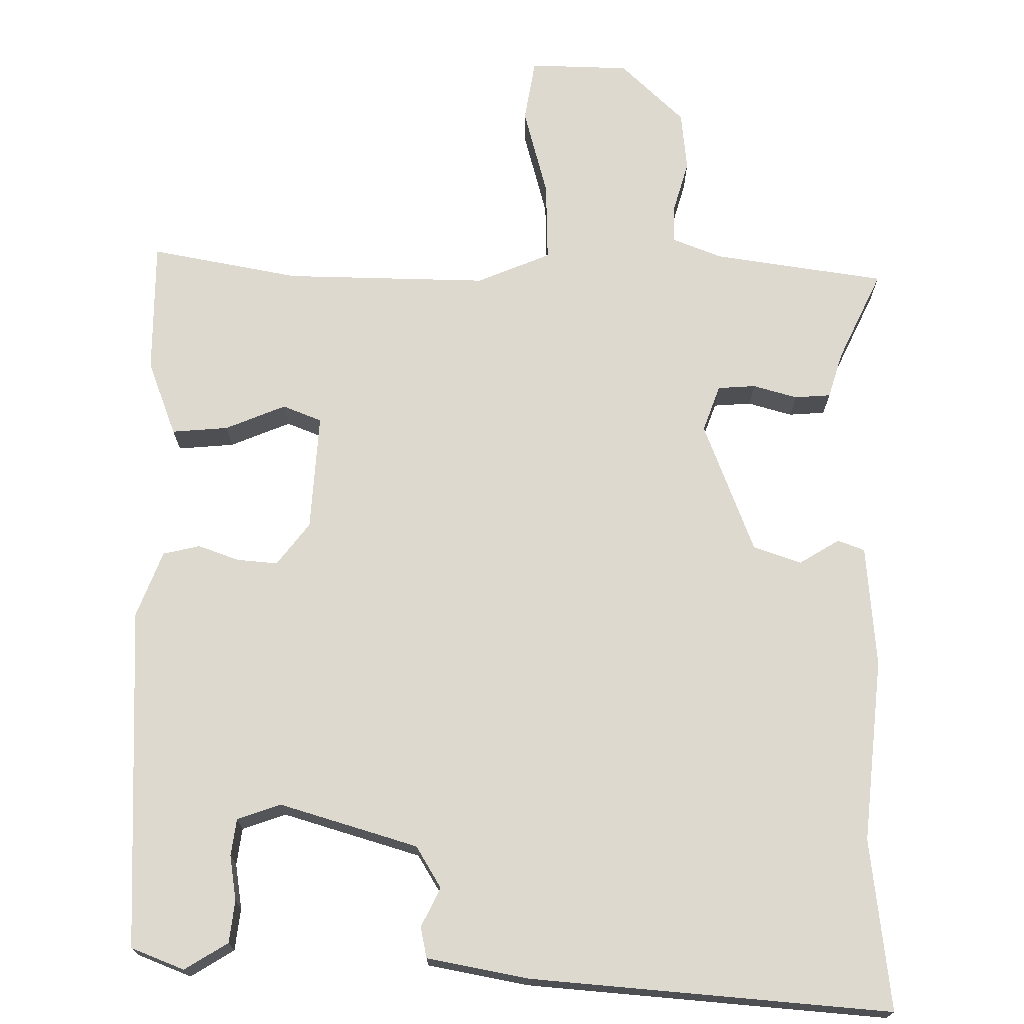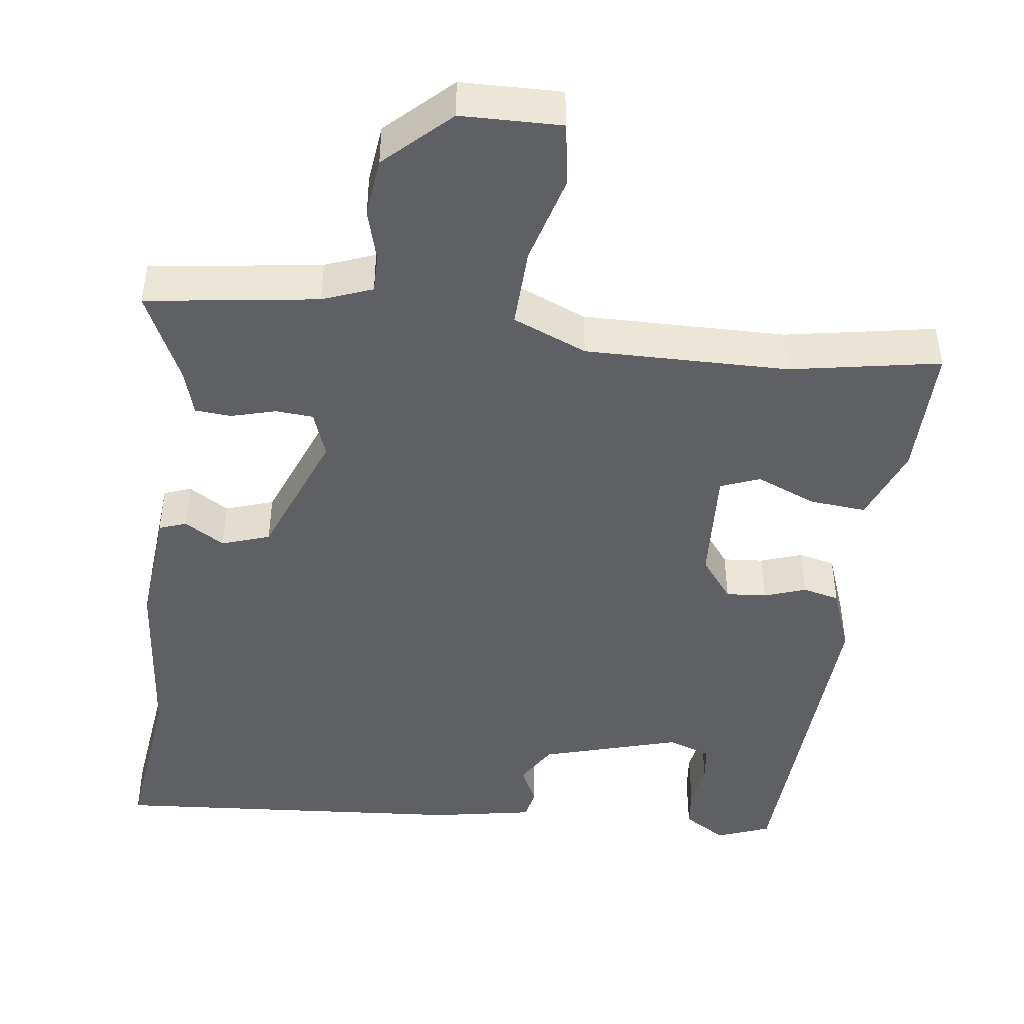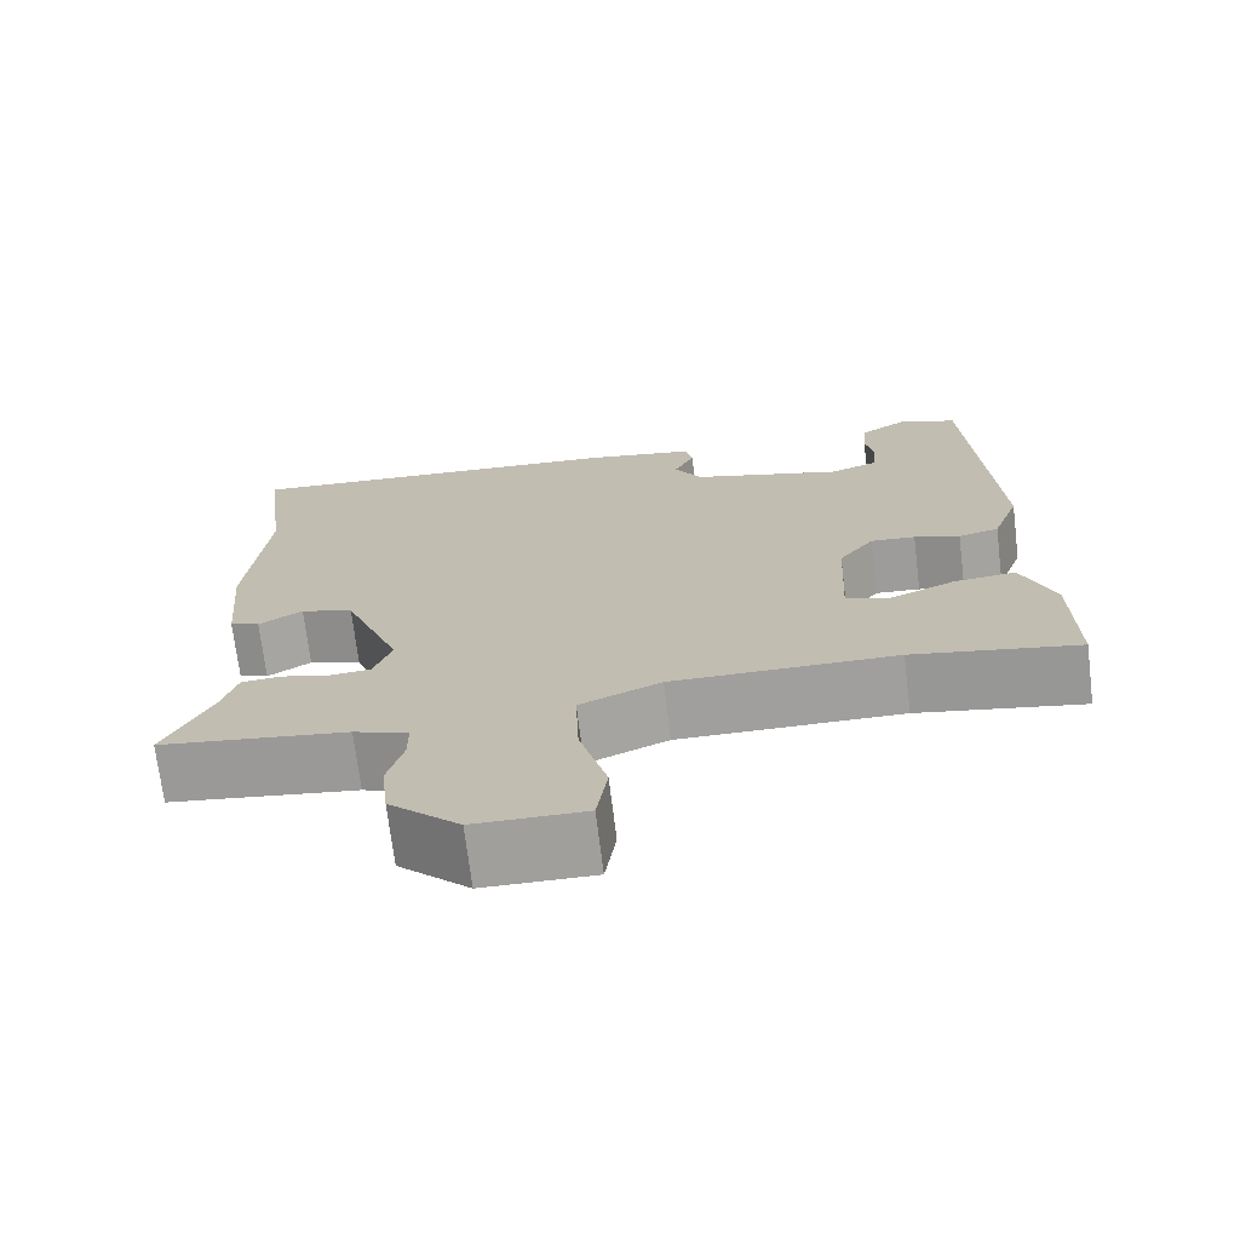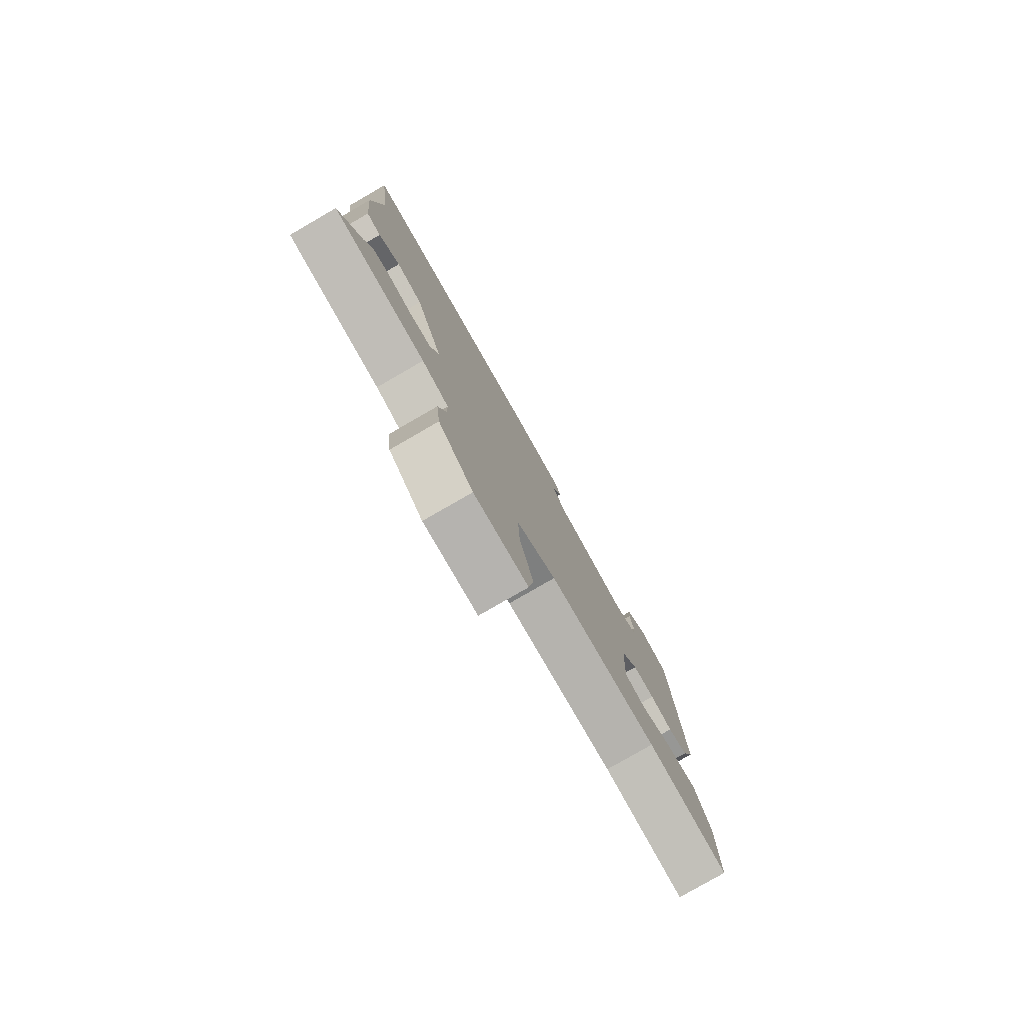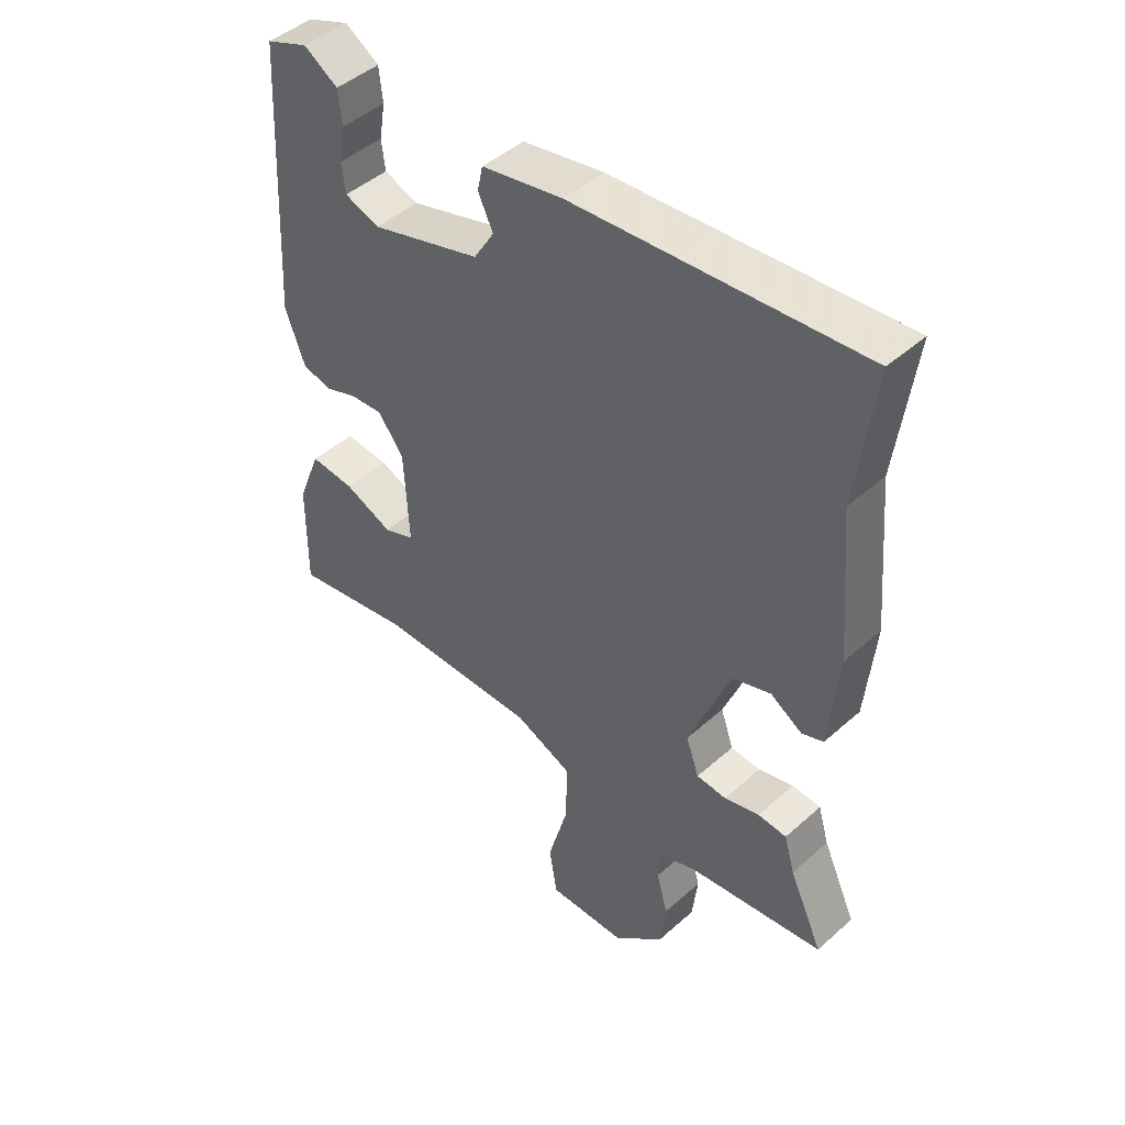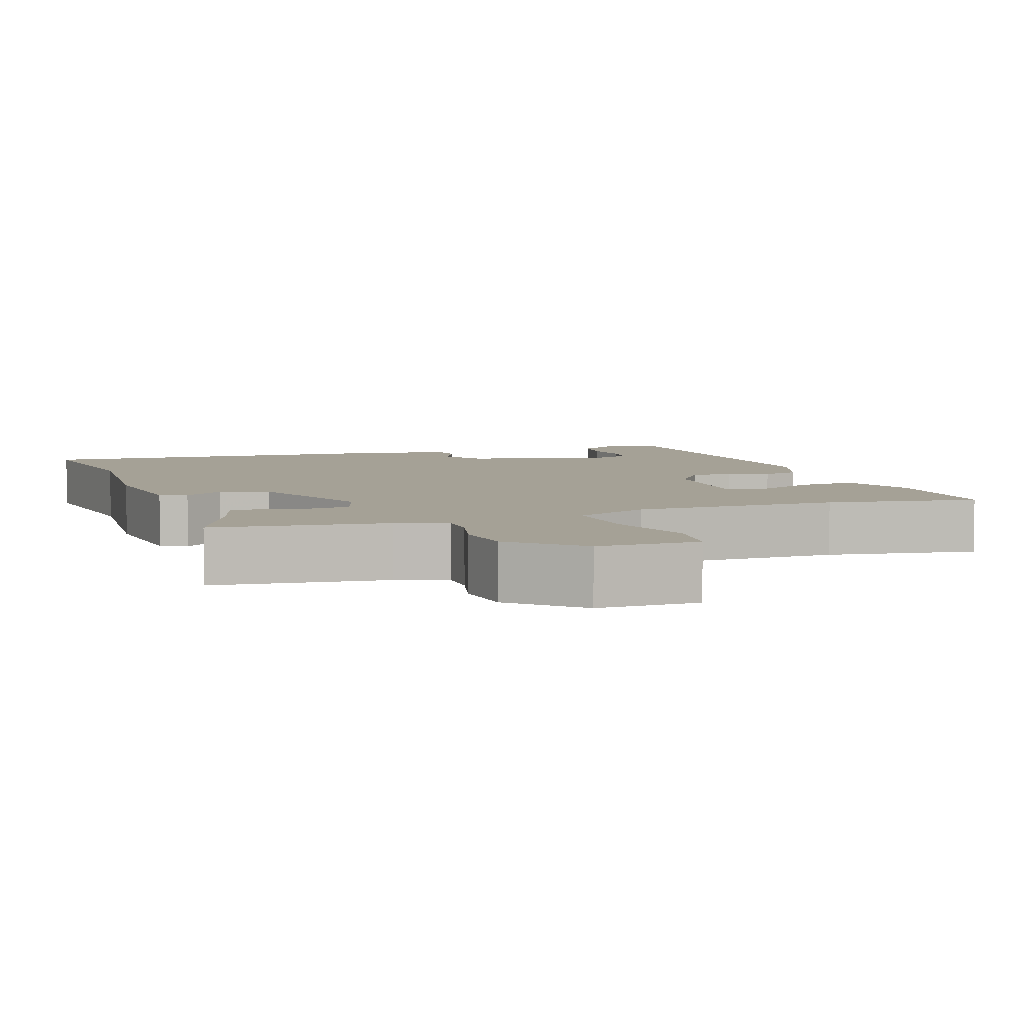
<metadata>
{"format":"obj","ext":"obj","renderer":"f3d","projection":"perspective","resolution":1024,"background":"white","views":[{"elev":71.7,"azim":1.1,"up":"+Y"},{"elev":-45.2,"azim":172.9,"up":"+Y"},{"elev":-71.4,"azim":-173.0,"up":"+Z"},{"elev":-79.6,"azim":120.0,"up":"+Z"},{"elev":45.7,"azim":44.5,"up":"+Z"},{"elev":6.0,"azim":160.0,"up":"+Y"}]}
</metadata>
<code>
v -0.496 0.07 0.499
v -0.425 0.07 0.526
v -0.368 0.07 0.49
v -0.362 0.07 0.434
v -0.372 0.07 0.374
v -0.366 0.07 0.325
v -0.308 0.07 0.304
v -0.124 0.07 0.357
v -0.09 0.07 0.412
v -0.115 0.07 0.464
v -0.106 0.07 0.505
v 0.029 0.07 0.529
v 0.508 0.07 0.563
v 0.479 0.07 0.336
v 0.501 0.07 0.092
v 0.486 0.07 -0.07
v 0.45 0.07 -0.083
v 0.397 0.07 -0.05
v 0.333 0.07 -0.071
v 0.264 0.07 -0.246
v 0.286 0.07 -0.308
v 0.336 0.07 -0.312
v 0.395 0.07 -0.296
v 0.443 0.07 -0.3
v 0.461 0.07 -0.361
v 0.517 0.07 -0.482
v 0.289 0.07 -0.513
v 0.223 0.07 -0.538
v 0.223 0.07 -0.589
v 0.242 0.07 -0.658
v 0.233 0.07 -0.737
v 0.148 0.07 -0.817
v 0.015 0.07 -0.819
v 0.002 0.07 -0.735
v 0.035 0.07 -0.616
v 0.039 0.07 -0.51
v -0.059 0.07 -0.468
v -0.329 0.07 -0.47
v -0.528 0.07 -0.505
v -0.526 0.07 -0.327
v -0.487 0.07 -0.227
v -0.412 0.07 -0.234
v -0.332 0.07 -0.268
v -0.28 0.07 -0.248
v -0.288 0.07 -0.092
v -0.331 0.07 -0.035
v -0.385 0.07 -0.039
v -0.44 0.07 -0.058
v -0.489 0.07 -0.046
v -0.522 0.07 0.043
v -0.496 0 0.499
v -0.425 0 0.526
v -0.368 0 0.49
v -0.362 0 0.434
v -0.372 0 0.374
v -0.366 0 0.325
v -0.308 0 0.304
v -0.124 0 0.357
v -0.09 0 0.412
v -0.115 0 0.464
v -0.106 0 0.505
v 0.029 0 0.529
v 0.508 0 0.563
v 0.479 0 0.336
v 0.501 0 0.092
v 0.486 0 -0.07
v 0.45 0 -0.083
v 0.397 0 -0.05
v 0.333 0 -0.071
v 0.264 0 -0.246
v 0.286 0 -0.308
v 0.336 0 -0.312
v 0.395 0 -0.296
v 0.443 0 -0.3
v 0.461 0 -0.361
v 0.517 0 -0.482
v 0.289 0 -0.513
v 0.223 0 -0.538
v 0.223 0 -0.589
v 0.242 0 -0.658
v 0.233 0 -0.737
v 0.148 0 -0.817
v 0.015 0 -0.819
v 0.002 0 -0.735
v 0.035 0 -0.616
v 0.039 0 -0.51
v -0.059 0 -0.468
v -0.329 0 -0.47
v -0.528 0 -0.505
v -0.526 0 -0.327
v -0.487 0 -0.227
v -0.412 0 -0.234
v -0.332 0 -0.268
v -0.28 0 -0.248
v -0.288 0 -0.092
v -0.331 0 -0.035
v -0.385 0 -0.039
v -0.44 0 -0.058
v -0.489 0 -0.046
v -0.522 0 0.043
f 47 48 49 50
f 46 47 50 1
f 45 46 1 2
f 40 41 42 43
f 38 39 40 43
f 37 38 43 44
f 36 37 44 45
f 32 33 34 35
f 32 35 36
f 29 30 31 32
f 28 29 32 36
f 27 28 36 45
f 25 26 27
f 22 23 24 25
f 21 22 25 27
f 20 21 27 45
f 15 16 17 18
f 14 15 18 19
f 9 10 11 12
f 8 9 12 13
f 2 3 4 5
f 2 5 6
f 45 2 6
f 20 45 6 7
f 19 20 7 8
f 8 13 14 19
f 100 99 98 97
f 51 100 97 96
f 52 51 96 95
f 93 92 91 90
f 93 90 89 88
f 94 93 88 87
f 95 94 87 86
f 85 84 83 82
f 86 85 82
f 82 81 80 79
f 86 82 79 78
f 95 86 78 77
f 77 76 75
f 75 74 73 72
f 77 75 72 71
f 95 77 71 70
f 68 67 66 65
f 69 68 65 64
f 62 61 60 59
f 63 62 59 58
f 55 54 53 52
f 56 55 52
f 56 52 95
f 57 56 95 70
f 58 57 70 69
f 69 64 63 58
f 1 51 52 2
f 2 52 53 3
f 3 53 54 4
f 4 54 55 5
f 5 55 56 6
f 6 56 57 7
f 7 57 58 8
f 8 58 59 9
f 9 59 60 10
f 10 60 61 11
f 11 61 62 12
f 12 62 63 13
f 13 63 64 14
f 14 64 65 15
f 15 65 66 16
f 16 66 67 17
f 17 67 68 18
f 18 68 69 19
f 19 69 70 20
f 20 70 71 21
f 21 71 72 22
f 22 72 73 23
f 23 73 74 24
f 24 74 75 25
f 25 75 76 26
f 26 76 77 27
f 27 77 78 28
f 28 78 79 29
f 29 79 80 30
f 30 80 81 31
f 31 81 82 32
f 32 82 83 33
f 33 83 84 34
f 34 84 85 35
f 35 85 86 36
f 36 86 87 37
f 37 87 88 38
f 38 88 89 39
f 39 89 90 40
f 40 90 91 41
f 41 91 92 42
f 42 92 93 43
f 43 93 94 44
f 44 94 95 45
f 45 95 96 46
f 46 96 97 47
f 47 97 98 48
f 48 98 99 49
f 49 99 100 50
f 50 100 51 1

</code>
